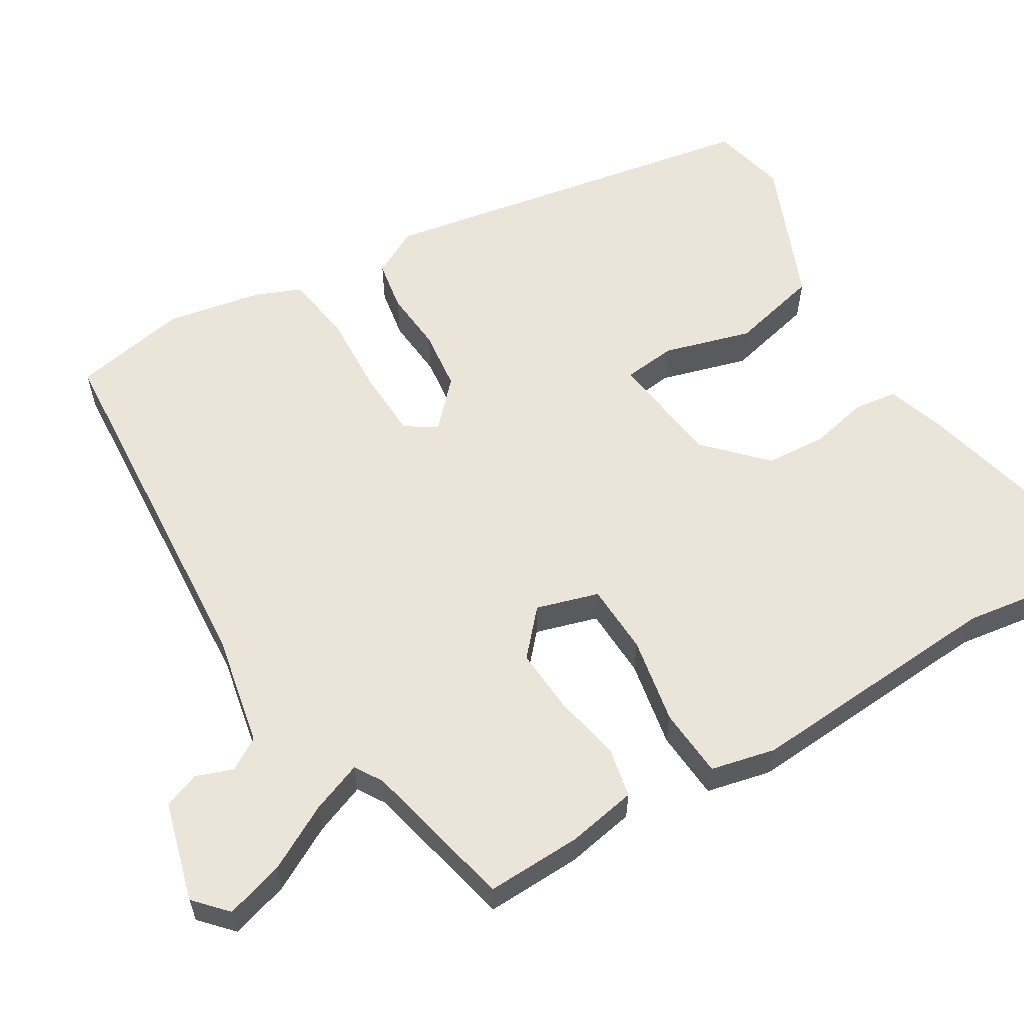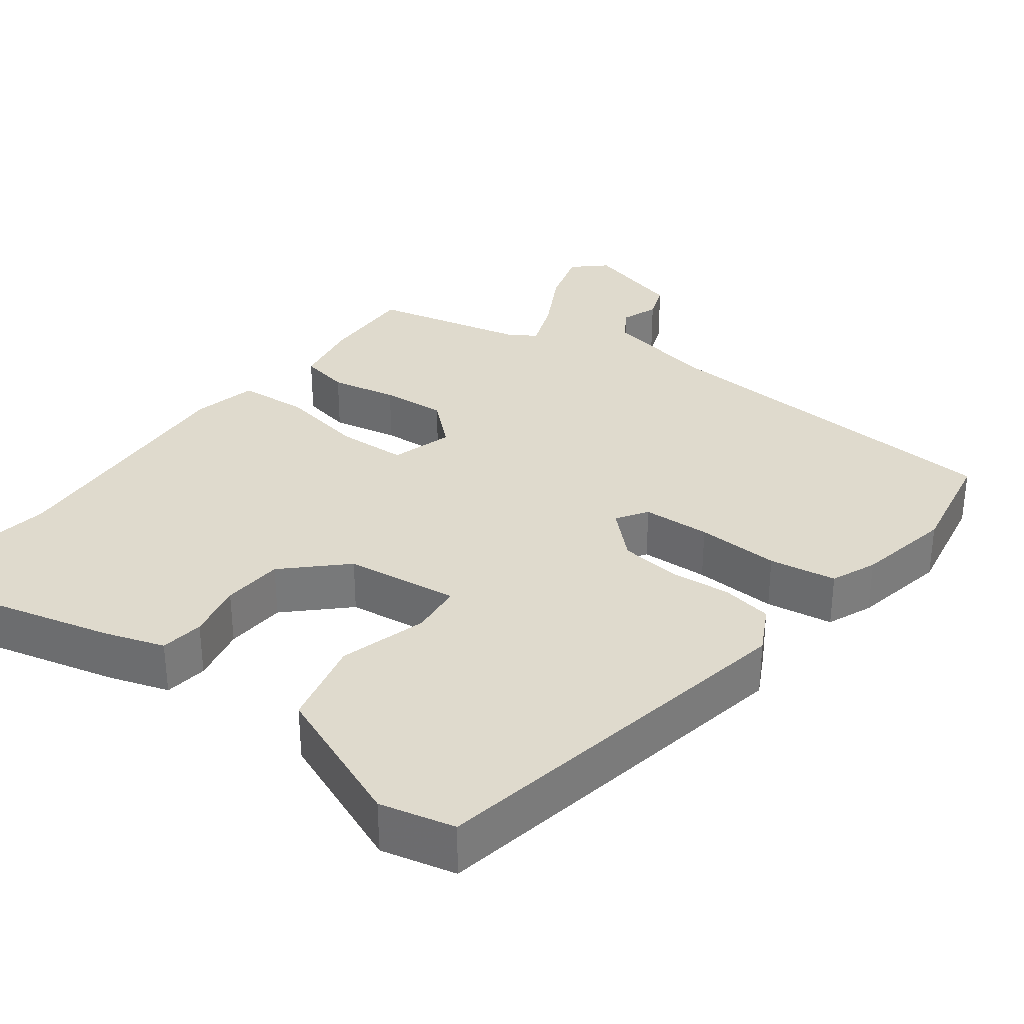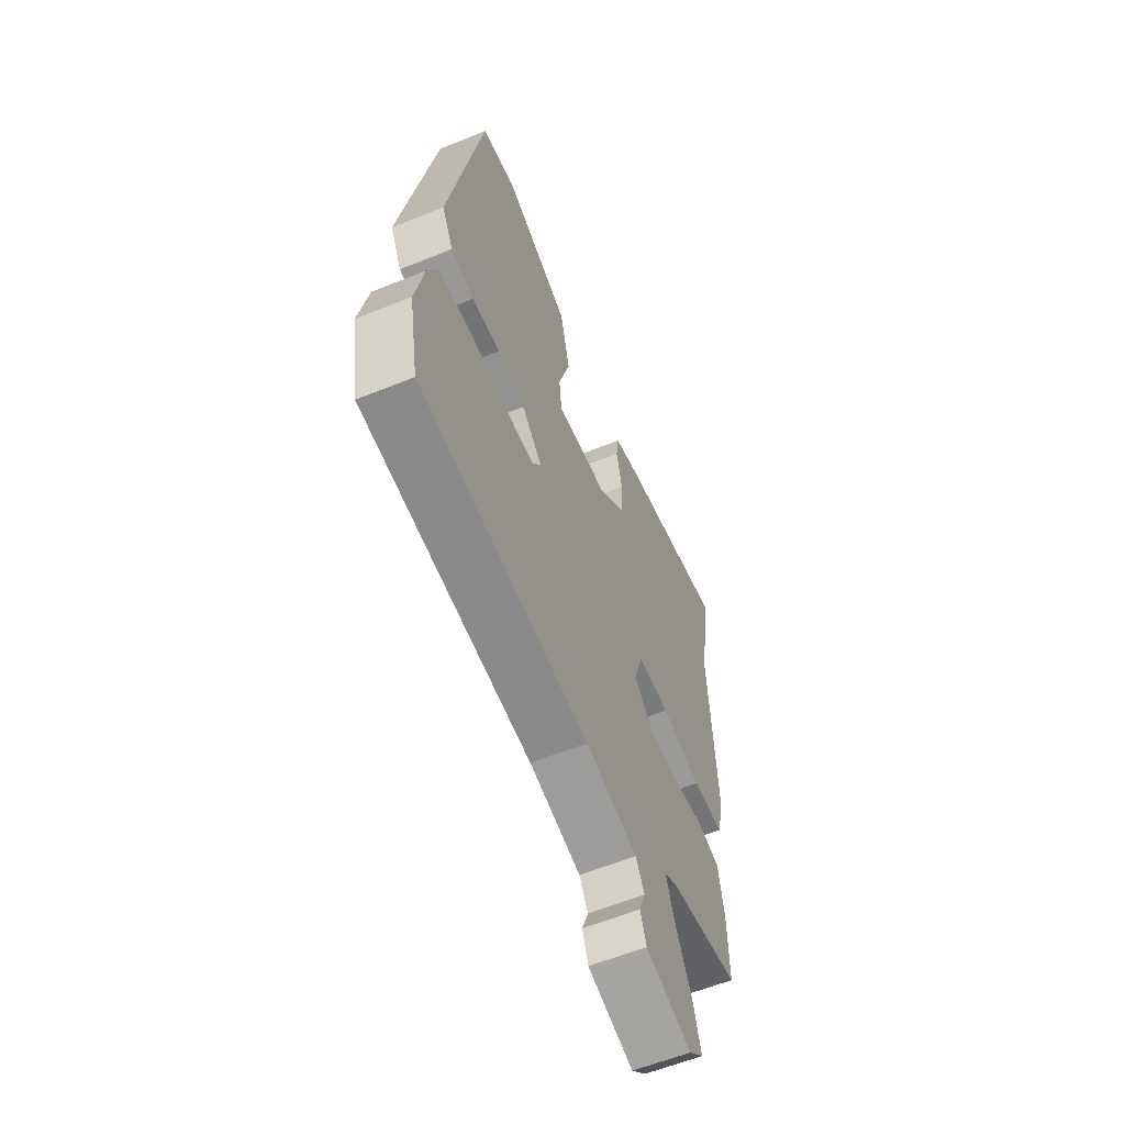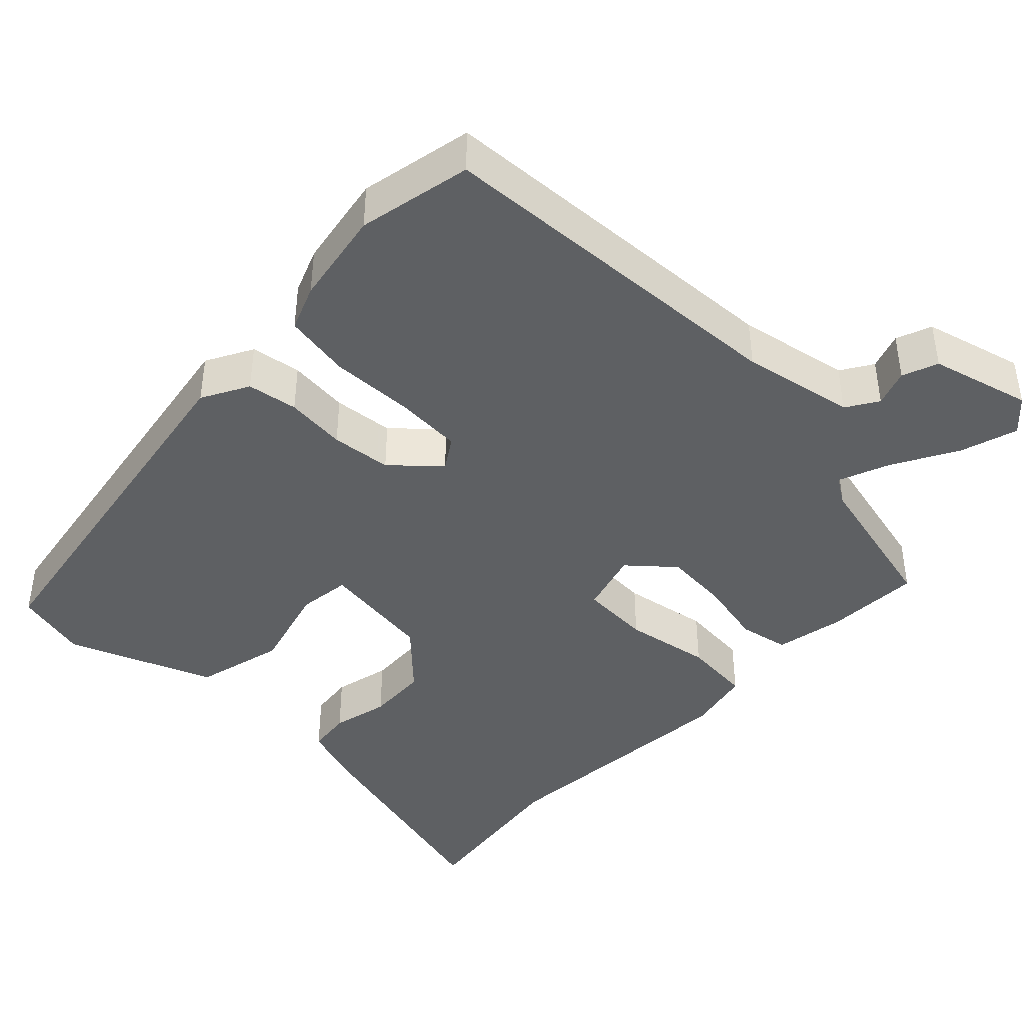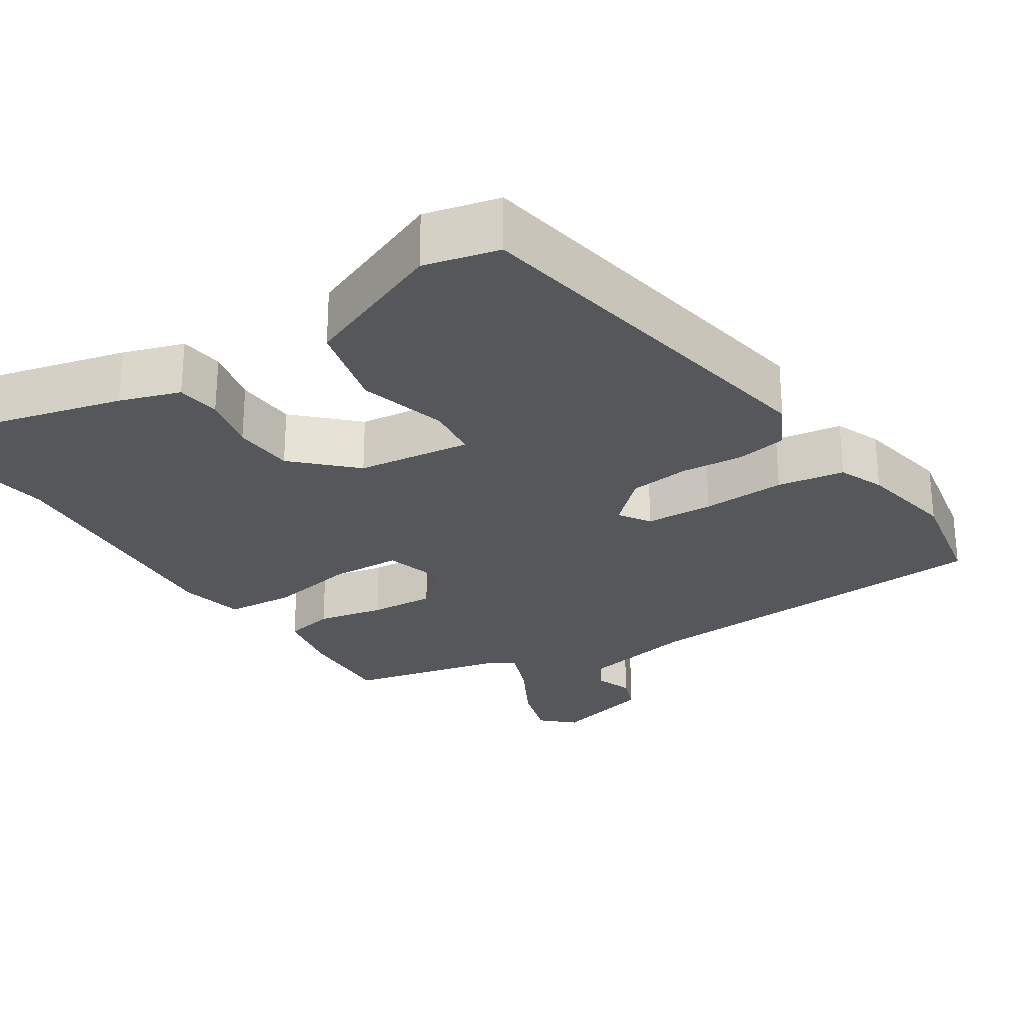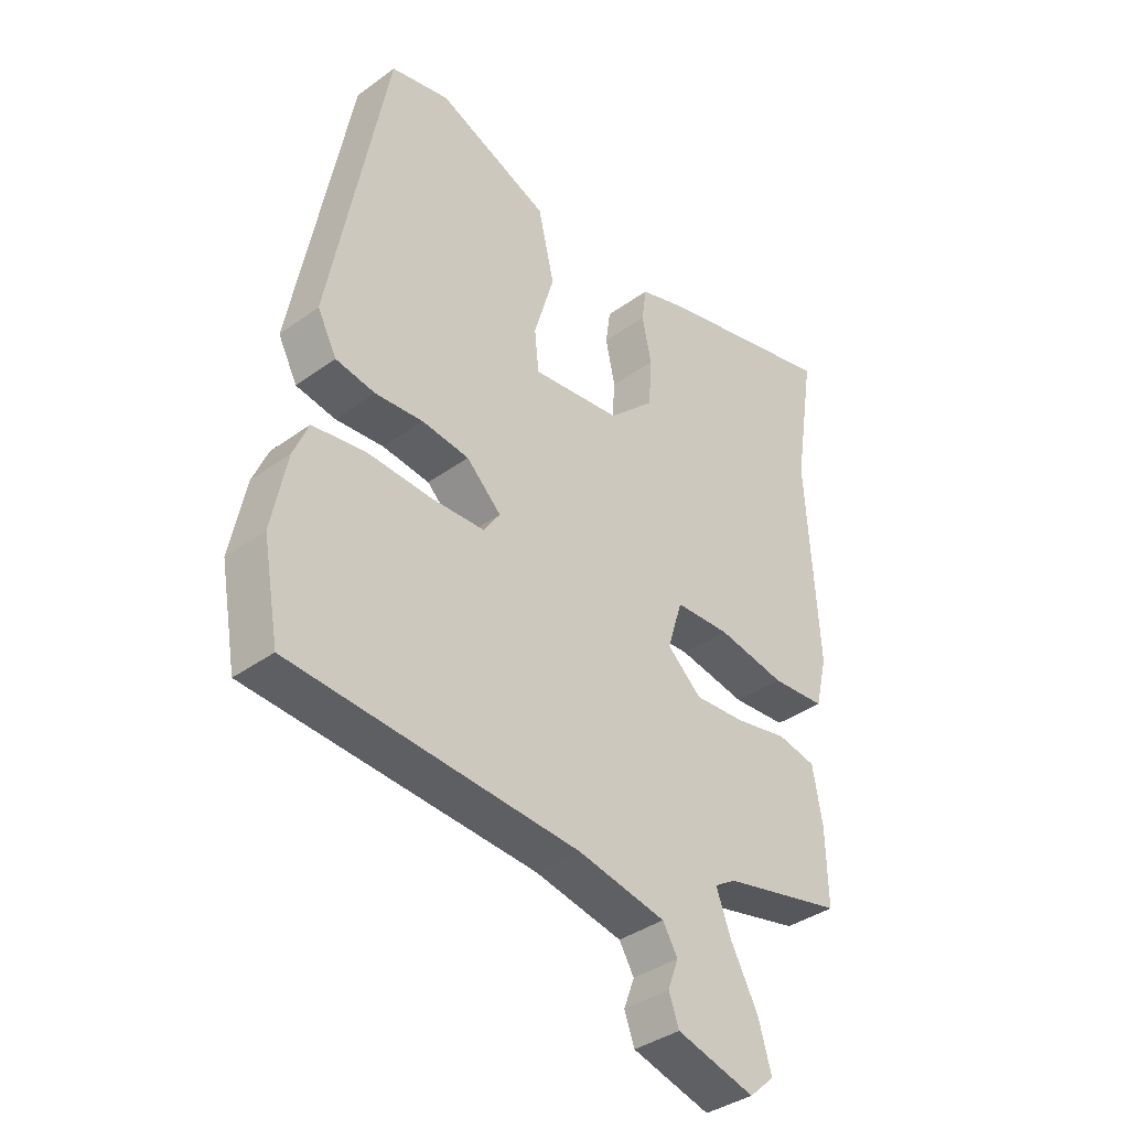
<metadata>
{"format":"obj","ext":"obj","renderer":"f3d","projection":"perspective","resolution":1024,"background":"white","views":[{"elev":59.2,"azim":-121.5,"up":"+Y"},{"elev":32.7,"azim":36.5,"up":"+Y"},{"elev":-59.7,"azim":112.5,"up":"+Z"},{"elev":-42.5,"azim":134.8,"up":"+Y"},{"elev":-26.9,"azim":32.3,"up":"+Y"},{"elev":-37.4,"azim":132.9,"up":"+Z"}]}
</metadata>
<code>
v -0.475 0.07 0.341
v -0.51 0.07 0.563
v -0.205 0.07 0.49
v -0.126 0.07 0.465
v -0.118 0.07 0.408
v -0.134 0.07 0.333
v -0.128 0.07 0.253
v -0.052 0.07 0.181
v 0.097 0.07 0.164
v 0.104 0.07 0.233
v 0.07 0.07 0.347
v 0.097 0.07 0.464
v 0.285 0.07 0.543
v 0.383 0.07 0.521
v 0.479 0.07 0.017
v 0.447 0.07 -0.045
v 0.381 0.07 -0.057
v 0.301 0.07 -0.051
v 0.222 0.07 -0.061
v 0.164 0.07 -0.117
v 0.191 0.07 -0.157
v 0.28 0.07 -0.16
v 0.389 0.07 -0.154
v 0.477 0.07 -0.167
v 0.502 0.07 -0.226
v 0.527 0.07 -0.351
v 0.5 0.07 -0.501
v 0.02 0.07 -0.537
v -0.127 0.07 -0.568
v -0.152 0.07 -0.61
v -0.134 0.07 -0.658
v -0.151 0.07 -0.705
v -0.281 0.07 -0.742
v -0.323 0.07 -0.704
v -0.301 0.07 -0.628
v -0.256 0.07 -0.543
v -0.231 0.07 -0.476
v -0.267 0.07 -0.454
v -0.468 0.07 -0.41
v -0.465 0.07 -0.285
v -0.449 0.07 -0.194
v -0.384 0.07 -0.18
v -0.297 0.07 -0.197
v -0.212 0.07 -0.202
v -0.155 0.07 -0.15
v -0.18 0.07 -0.069
v -0.272 0.07 -0.066
v -0.385 0.07 -0.088
v -0.475 0.07 -0.082
v -0.495 0.07 0.002
v -0.475 0 0.341
v -0.51 0 0.563
v -0.205 0 0.49
v -0.126 0 0.465
v -0.118 0 0.408
v -0.134 0 0.333
v -0.128 0 0.253
v -0.052 0 0.181
v 0.097 0 0.164
v 0.104 0 0.233
v 0.07 0 0.347
v 0.097 0 0.464
v 0.285 0 0.543
v 0.383 0 0.521
v 0.479 0 0.017
v 0.447 0 -0.045
v 0.381 0 -0.057
v 0.301 0 -0.051
v 0.222 0 -0.061
v 0.164 0 -0.117
v 0.191 0 -0.157
v 0.28 0 -0.16
v 0.389 0 -0.154
v 0.477 0 -0.167
v 0.502 0 -0.226
v 0.527 0 -0.351
v 0.5 0 -0.501
v 0.02 0 -0.537
v -0.127 0 -0.568
v -0.152 0 -0.61
v -0.134 0 -0.658
v -0.151 0 -0.705
v -0.281 0 -0.742
v -0.323 0 -0.704
v -0.301 0 -0.628
v -0.256 0 -0.543
v -0.231 0 -0.476
v -0.267 0 -0.454
v -0.468 0 -0.41
v -0.465 0 -0.285
v -0.449 0 -0.194
v -0.384 0 -0.18
v -0.297 0 -0.197
v -0.212 0 -0.202
v -0.155 0 -0.15
v -0.18 0 -0.069
v -0.272 0 -0.066
v -0.385 0 -0.088
v -0.475 0 -0.082
v -0.495 0 0.002
f 49 50 1
f 48 49 1
f 47 48 1
f 2 3 4
f 1 2 4
f 47 1 4
f 46 47 4
f 41 42 43
f 40 41 43
f 39 40 43
f 38 39 43
f 37 38 43 44
f 34 35 36
f 33 34 36
f 32 33 36
f 31 32 36
f 30 31 36
f 29 30 36 37
f 37 44 45
f 29 37 45
f 28 29 45
f 26 27 28
f 25 26 28
f 24 25 28
f 23 24 28
f 22 23 28
f 16 17 18
f 15 16 18
f 14 15 18
f 13 14 18
f 12 13 18
f 11 12 18
f 10 11 18
f 9 10 18 19
f 8 9 19 20
f 4 5 6
f 46 4 6
f 46 6 7
f 8 20 21
f 7 8 21
f 46 7 21
f 45 46 21
f 21 22 28 45
f 51 100 99
f 51 99 98
f 51 98 97
f 54 53 52
f 54 52 51
f 54 51 97
f 54 97 96
f 93 92 91
f 93 91 90
f 93 90 89
f 93 89 88
f 94 93 88 87
f 86 85 84
f 86 84 83
f 86 83 82
f 86 82 81
f 86 81 80
f 87 86 80 79
f 95 94 87
f 95 87 79
f 95 79 78
f 78 77 76
f 78 76 75
f 78 75 74
f 78 74 73
f 78 73 72
f 68 67 66
f 68 66 65
f 68 65 64
f 68 64 63
f 68 63 62
f 68 62 61
f 68 61 60
f 69 68 60 59
f 70 69 59 58
f 56 55 54
f 56 54 96
f 57 56 96
f 71 70 58
f 71 58 57
f 71 57 96
f 71 96 95
f 95 78 72 71
f 1 51 52 2
f 2 52 53 3
f 3 53 54 4
f 4 54 55 5
f 5 55 56 6
f 6 56 57 7
f 7 57 58 8
f 8 58 59 9
f 9 59 60 10
f 10 60 61 11
f 11 61 62 12
f 12 62 63 13
f 13 63 64 14
f 14 64 65 15
f 15 65 66 16
f 16 66 67 17
f 17 67 68 18
f 18 68 69 19
f 19 69 70 20
f 20 70 71 21
f 21 71 72 22
f 22 72 73 23
f 23 73 74 24
f 24 74 75 25
f 25 75 76 26
f 26 76 77 27
f 27 77 78 28
f 28 78 79 29
f 29 79 80 30
f 30 80 81 31
f 31 81 82 32
f 32 82 83 33
f 33 83 84 34
f 34 84 85 35
f 35 85 86 36
f 36 86 87 37
f 37 87 88 38
f 38 88 89 39
f 39 89 90 40
f 40 90 91 41
f 41 91 92 42
f 42 92 93 43
f 43 93 94 44
f 44 94 95 45
f 45 95 96 46
f 46 96 97 47
f 47 97 98 48
f 48 98 99 49
f 49 99 100 50
f 50 100 51 1

</code>
